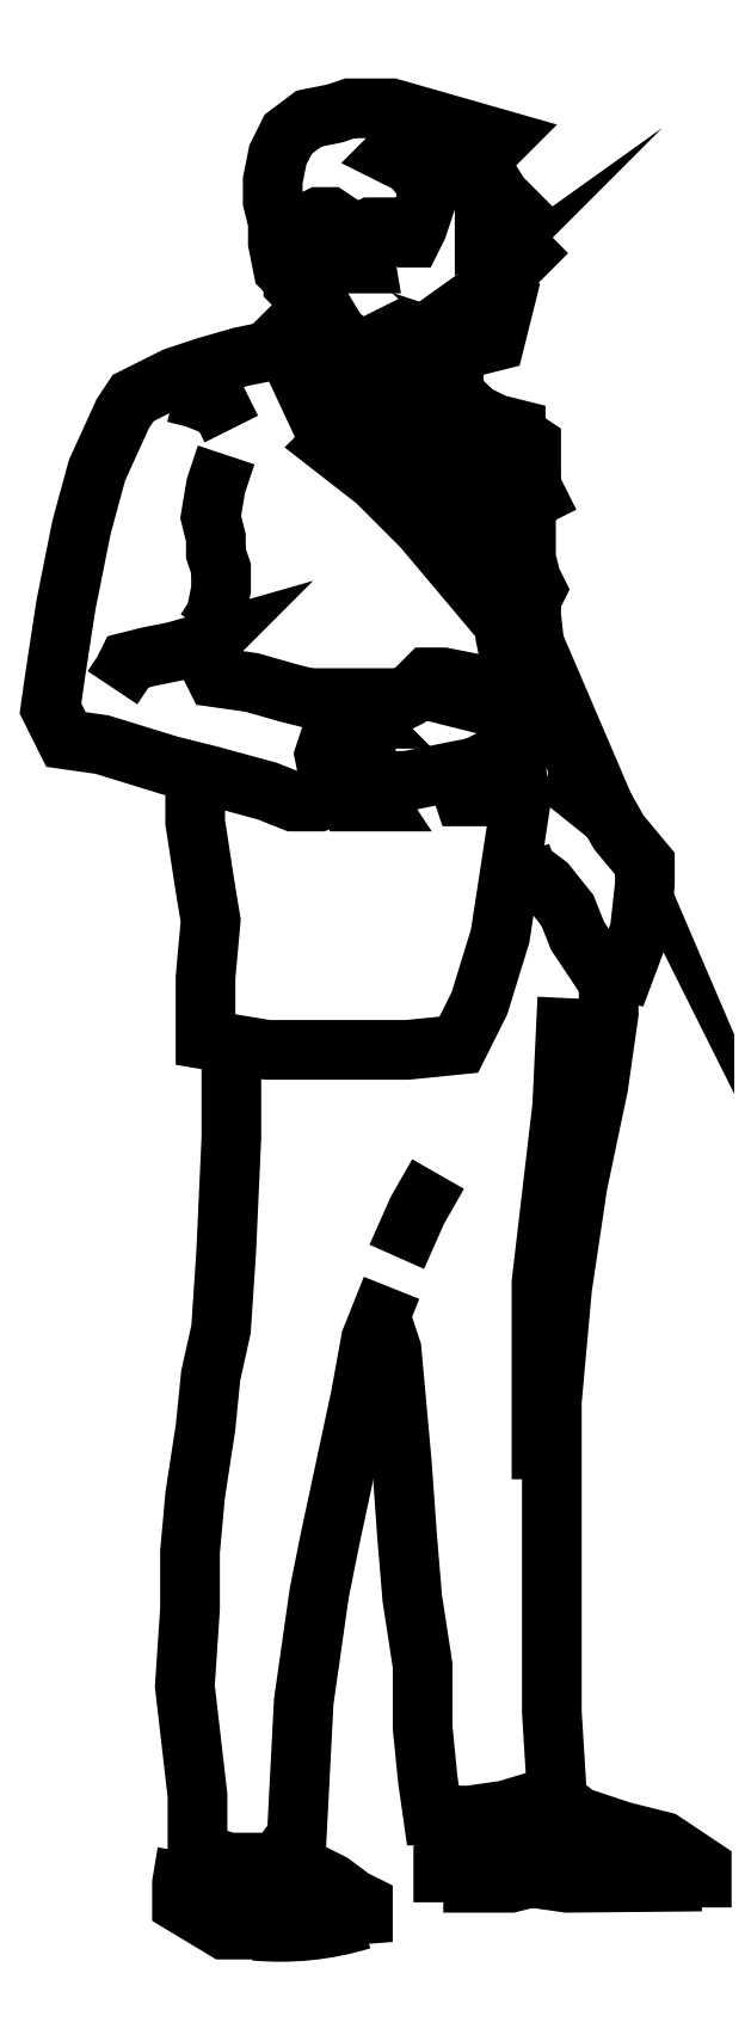
<metadata>
{"format":"dxf","ext":"dxf","renderer":"ezdxf+matplotlib","layout":"modelspace","background":"white","min_lineweight":24,"dpi":150}
</metadata>
<code>
0
SECTION
2
ENTITIES
0
POLYLINE
8
0
66
     1
10
0
20
0
30
0
0
VERTEX
8
0
10
208.4
20
90.87
30
0
0
VERTEX
8
0
10
208.4
20
90.84
30
0
0
VERTEX
8
0
10
208.4
20
90.78
30
0
0
VERTEX
8
0
10
208.4
20
90.73
30
0
0
VERTEX
8
0
10
208.4
20
90.66
30
0
0
VERTEX
8
0
10
208.4
20
90.6
30
0
0
VERTEX
8
0
10
208.4
20
90.53
30
0
0
VERTEX
8
0
10
208.4
20
90.47
30
0
0
VERTEX
8
0
10
208.4
20
90.42
30
0
0
VERTEX
8
0
10
208.4
20
90.39
30
0
0
VERTEX
8
0
10
208.5
20
90.39
30
0
0
VERTEX
8
0
10
208.5
20
90.39
30
0
0
VERTEX
8
0
10
208.6
20
90.41
30
0
0
VERTEX
8
0
10
208.6
20
90.49
30
0
0
VERTEX
8
0
10
208.6
20
90.59
30
0
0
VERTEX
8
0
10
208.6
20
90.69
30
0
0
VERTEX
8
0
10
208.6
20
90.79
30
0
0
VERTEX
8
0
10
208.6
20
90.9
30
0
0
VERTEX
8
0
10
208.6
20
91
30
0
0
VERTEX
8
0
10
208.6
20
91.09
30
0
0
VERTEX
8
0
10
208.6
20
91.16
30
0
0
VERTEX
8
0
10
208.6
20
91.2
30
0
0
SEQEND
8
0
0
POLYLINE
8
0
66
     1
10
0
20
0
30
0
0
VERTEX
8
0
10
208.3
20
91.13
30
0
0
VERTEX
8
0
10
208.3
20
91.04
30
0
0
VERTEX
8
0
10
208.2
20
90.93
30
0
0
VERTEX
8
0
10
208.2
20
90.86
30
0
0
VERTEX
8
0
10
208.2
20
90.81
30
0
0
VERTEX
8
0
10
208.2
20
90.76
30
0
0
VERTEX
8
0
10
208.2
20
90.7
30
0
0
VERTEX
8
0
10
208.2
20
90.64
30
0
0
VERTEX
8
0
10
208.2
20
90.59
30
0
0
VERTEX
8
0
10
208.2
20
90.51
30
0
0
VERTEX
8
0
10
208.2
20
90.41
30
0
0
VERTEX
8
0
10
208.2
20
90.35
30
0
0
VERTEX
8
0
10
208.2
20
90.34
30
0
0
VERTEX
8
0
10
208.3
20
90.34
30
0
0
VERTEX
8
0
10
208.3
20
90.34
30
0
0
VERTEX
8
0
10
208.3
20
90.5
30
0
0
VERTEX
8
0
10
208.3
20
90.6
30
0
0
VERTEX
8
0
10
208.3
20
90.65
30
0
0
VERTEX
8
0
10
208.4
20
90.72
30
0
0
VERTEX
8
0
10
208.4
20
90.79
30
0
0
VERTEX
8
0
10
208.4
20
90.85
30
0
0
VERTEX
8
0
10
208.4
20
90.9
30
0
0
SEQEND
8
0
0
LINE
8
0
10
208.3
20
90.33
30
0
11
208.3
21
90.32
31
0
0
ARC
8
0
10
208.3
20
90.54
30
0
40
0.2693
50
264.6
51
287.1
0
POLYLINE
8
0
66
     1
10
0
20
0
30
0
0
VERTEX
8
0
10
208.2
20
90.33
30
0
0
VERTEX
8
0
10
208.2
20
90.32
30
0
0
VERTEX
8
0
10
208.3
20
90.32
30
0
0
VERTEX
8
0
10
208.3
20
90.32
30
0
0
VERTEX
8
0
10
208.3
20
90.33
30
0
0
VERTEX
8
0
10
208.3
20
90.34
30
0
0
VERTEX
8
0
10
208.3
20
90.34
30
0
0
VERTEX
8
0
10
208.3
20
90.34
30
0
0
VERTEX
8
0
10
208.3
20
90.33
30
0
0
VERTEX
8
0
10
208.4
20
90.32
30
0
0
VERTEX
8
0
10
208.4
20
90.3
30
0
0
VERTEX
8
0
10
208.4
20
90.3
30
0
0
VERTEX
8
0
10
208.4
20
90.29
30
0
0
VERTEX
8
0
10
208.3
20
90.28
30
0
0
VERTEX
8
0
10
208.3
20
90.28
30
0
0
VERTEX
8
0
10
208.3
20
90.27
30
0
0
VERTEX
8
0
10
208.2
20
90.27
30
0
0
VERTEX
8
0
10
208.2
20
90.3
30
0
0
VERTEX
8
0
10
208.2
20
90.32
30
0
0
VERTEX
8
0
10
208.2
20
90.35
30
0
0
SEQEND
8
0
0
POLYLINE
8
0
66
     1
10
0
20
0
30
0
0
VERTEX
8
0
10
208.5
20
90.38
30
0
0
VERTEX
8
0
10
208.5
20
90.38
30
0
0
VERTEX
8
0
10
208.5
20
90.39
30
0
0
VERTEX
8
0
10
208.6
20
90.4
30
0
0
SEQEND
8
0
0
LINE
8
0
10
208.6
20
90.38
30
0
11
208.6
21
90.36
31
0
0
POLYLINE
8
0
66
     1
10
0
20
0
30
0
0
VERTEX
8
0
10
208.5
20
90.32
30
0
0
VERTEX
8
0
10
208.5
20
90.32
30
0
0
VERTEX
8
0
10
208.5
20
90.33
30
0
0
VERTEX
8
0
10
208.6
20
90.32
30
0
0
VERTEX
8
0
10
208.7
20
90.32
30
0
0
SEQEND
8
0
0
POLYLINE
8
0
66
     1
10
0
20
0
30
0
0
VERTEX
8
0
10
208.5
20
90.38
30
0
0
VERTEX
8
0
10
208.5
20
90.37
30
0
0
VERTEX
8
0
10
208.5
20
90.35
30
0
0
VERTEX
8
0
10
208.5
20
90.33
30
0
0
VERTEX
8
0
10
208.5
20
90.33
30
0
0
VERTEX
8
0
10
208.5
20
90.33
30
0
0
VERTEX
8
0
10
208.7
20
90.33
30
0
0
VERTEX
8
0
10
208.7
20
90.33
30
0
0
VERTEX
8
0
10
208.7
20
90.34
30
0
0
VERTEX
8
0
10
208.7
20
90.36
30
0
0
VERTEX
8
0
10
208.6
20
90.37
30
0
0
VERTEX
8
0
10
208.6
20
90.39
30
0
0
VERTEX
8
0
10
208.6
20
90.39
30
0
0
VERTEX
8
0
10
208.6
20
90.4
30
0
0
SEQEND
8
0
0
POLYLINE
8
0
66
     1
10
0
20
0
30
0
0
VERTEX
8
0
10
208.3
20
91.82
30
0
0
VERTEX
8
0
10
208.3
20
91.74
30
0
0
VERTEX
8
0
10
208.4
20
91.74
30
0
0
VERTEX
8
0
10
208.4
20
91.73
30
0
0
VERTEX
8
0
10
208.3
20
91.72
30
0
0
VERTEX
8
0
10
208.4
20
91.68
30
0
0
VERTEX
8
0
10
208.4
20
91.64
30
0
0
VERTEX
8
0
10
208.5
20
91.54
30
0
0
VERTEX
8
0
10
208.5
20
91.59
30
0
0
VERTEX
8
0
10
208.5
20
91.62
30
0
0
VERTEX
8
0
10
208.4
20
91.68
30
0
0
VERTEX
8
0
10
208.3
20
91.83
30
0
0
VERTEX
8
0
10
208.4
20
91.77
30
0
0
VERTEX
8
0
10
208.4
20
91.8
30
0
0
VERTEX
8
0
10
208.4
20
91.78
30
0
0
VERTEX
8
0
10
208.5
20
91.69
30
0
0
VERTEX
8
0
10
208.5
20
91.64
30
0
0
VERTEX
8
0
10
208.5
20
91.67
30
0
0
VERTEX
8
0
10
208.5
20
91.72
30
0
0
VERTEX
8
0
10
208.4
20
91.74
30
0
0
VERTEX
8
0
10
208.4
20
91.8
30
0
0
SEQEND
8
0
0
POLYLINE
8
0
66
     1
10
0
20
0
30
0
0
VERTEX
8
0
10
208.4
20
91.46
30
0
0
VERTEX
8
0
10
208.3
20
91.48
30
0
0
VERTEX
8
0
10
208.3
20
91.49
30
0
0
VERTEX
8
0
10
208.2
20
91.49
30
0
0
VERTEX
8
0
10
208.2
20
91.51
30
0
0
VERTEX
8
0
10
208.2
20
91.52
30
0
0
VERTEX
8
0
10
208.2
20
91.53
30
0
0
VERTEX
8
0
10
208.2
20
91.52
30
0
0
VERTEX
8
0
10
208.2
20
91.51
30
0
0
VERTEX
8
0
10
208.2
20
91.51
30
0
0
VERTEX
8
0
10
208.1
20
91.5
30
0
0
VERTEX
8
0
10
208.1
20
91.48
30
0
0
SEQEND
8
0
0
POLYLINE
8
0
66
     1
10
0
20
0
30
0
0
VERTEX
8
0
10
208.3
20
91.86
30
0
0
VERTEX
8
0
10
208.3
20
91.84
30
0
0
VERTEX
8
0
10
208.3
20
91.83
30
0
0
VERTEX
8
0
10
208.3
20
91.82
30
0
0
VERTEX
8
0
10
208.3
20
91.81
30
0
0
VERTEX
8
0
10
208.3
20
91.8
30
0
0
VERTEX
8
0
10
208.2
20
91.79
30
0
0
VERTEX
8
0
10
208.2
20
91.78
30
0
0
VERTEX
8
0
10
208.2
20
91.77
30
0
0
VERTEX
8
0
10
208.2
20
91.76
30
0
0
VERTEX
8
0
10
208.1
20
91.75
30
0
0
VERTEX
8
0
10
208.1
20
91.69
30
0
0
VERTEX
8
0
10
208.1
20
91.64
30
0
0
VERTEX
8
0
10
208.1
20
91.56
30
0
0
VERTEX
8
0
10
208.1
20
91.5
30
0
0
VERTEX
8
0
10
208.1
20
91.46
30
0
0
VERTEX
8
0
10
208.1
20
91.43
30
0
0
VERTEX
8
0
10
208.1
20
91.42
30
0
0
VERTEX
8
0
10
208.2
20
91.4
30
0
0
VERTEX
8
0
10
208.2
20
91.39
30
0
0
VERTEX
8
0
10
208.3
20
91.38
30
0
0
VERTEX
8
0
10
208.3
20
91.37
30
0
0
VERTEX
8
0
10
208.3
20
91.37
30
0
0
VERTEX
8
0
10
208.4
20
91.37
30
0
0
VERTEX
8
0
10
208.3
20
91.39
30
0
0
VERTEX
8
0
10
208.3
20
91.41
30
0
0
VERTEX
8
0
10
208.3
20
91.43
30
0
0
VERTEX
8
0
10
208.4
20
91.45
30
0
0
VERTEX
8
0
10
208.4
20
91.45
30
0
0
VERTEX
8
0
10
208.4
20
91.46
30
0
0
VERTEX
8
0
10
208.4
20
91.45
30
0
0
VERTEX
8
0
10
208.4
20
91.45
30
0
0
VERTEX
8
0
10
208.4
20
91.45
30
0
0
VERTEX
8
0
10
208.4
20
91.44
30
0
0
VERTEX
8
0
10
208.4
20
91.41
30
0
0
VERTEX
8
0
10
208.4
20
91.4
30
0
0
VERTEX
8
0
10
208.4
20
91.39
30
0
0
VERTEX
8
0
10
208.4
20
91.39
30
0
0
VERTEX
8
0
10
208.4
20
91.38
30
0
0
SEQEND
8
0
0
POLYLINE
8
0
66
     1
10
0
20
0
30
0
70
     1
0
VERTEX
8
0
10
208.5
20
92
30
0
0
VERTEX
8
0
10
208.5
20
92
30
0
0
VERTEX
8
0
10
208.5
20
92.01
30
0
0
VERTEX
8
0
10
208.4
20
92.04
30
0
0
VERTEX
8
0
10
208.4
20
92.04
30
0
0
VERTEX
8
0
10
208.4
20
92.04
30
0
0
VERTEX
8
0
10
208.3
20
92.03
30
0
0
VERTEX
8
0
10
208.3
20
92.02
30
0
0
VERTEX
8
0
10
208.3
20
92
30
0
0
VERTEX
8
0
10
208.3
20
91.97
30
0
0
VERTEX
8
0
10
208.3
20
91.95
30
0
0
VERTEX
8
0
10
208.3
20
91.93
30
0
0
VERTEX
8
0
10
208.3
20
91.91
30
0
0
VERTEX
8
0
10
208.3
20
91.89
30
0
0
VERTEX
8
0
10
208.3
20
91.88
30
0
0
VERTEX
8
0
10
208.3
20
91.87
30
0
0
VERTEX
8
0
10
208.3
20
91.86
30
0
0
VERTEX
8
0
10
208.3
20
91.86
30
0
0
VERTEX
8
0
10
208.3
20
91.89
30
0
0
VERTEX
8
0
10
208.3
20
91.91
30
0
0
VERTEX
8
0
10
208.3
20
91.93
30
0
0
VERTEX
8
0
10
208.3
20
91.93
30
0
0
VERTEX
8
0
10
208.3
20
91.94
30
0
0
VERTEX
8
0
10
208.3
20
91.94
30
0
0
VERTEX
8
0
10
208.4
20
91.93
30
0
0
VERTEX
8
0
10
208.4
20
91.92
30
0
0
VERTEX
8
0
10
208.4
20
91.91
30
0
0
VERTEX
8
0
10
208.4
20
91.9
30
0
0
VERTEX
8
0
10
208.4
20
91.89
30
0
0
VERTEX
8
0
10
208.4
20
91.89
30
0
0
VERTEX
8
0
10
208.4
20
91.92
30
0
0
VERTEX
8
0
10
208.4
20
91.93
30
0
0
VERTEX
8
0
10
208.4
20
91.93
30
0
0
VERTEX
8
0
10
208.4
20
91.92
30
0
0
VERTEX
8
0
10
208.4
20
91.92
30
0
0
VERTEX
8
0
10
208.4
20
91.92
30
0
0
VERTEX
8
0
10
208.4
20
91.93
30
0
0
VERTEX
8
0
10
208.4
20
91.96
30
0
0
VERTEX
8
0
10
208.4
20
91.97
30
0
0
VERTEX
8
0
10
208.4
20
91.99
30
0
0
VERTEX
8
0
10
208.4
20
92
30
0
0
VERTEX
8
0
10
208.4
20
92
30
0
0
VERTEX
8
0
10
208.4
20
92.01
30
0
0
VERTEX
8
0
10
208.5
20
92.01
30
0
0
VERTEX
8
0
10
208.5
20
92.01
30
0
0
VERTEX
8
0
10
208.5
20
92
30
0
0
SEQEND
8
0
0
POLYLINE
8
0
66
     1
10
0
20
0
30
0
0
VERTEX
8
0
10
208.5
20
91.75
30
0
0
VERTEX
8
0
10
208.5
20
91.71
30
0
0
VERTEX
8
0
10
208.5
20
91.67
30
0
0
VERTEX
8
0
10
208.5
20
91.63
30
0
0
VERTEX
8
0
10
208.5
20
91.59
30
0
0
VERTEX
8
0
10
208.5
20
91.57
30
0
0
VERTEX
8
0
10
208.5
20
91.56
30
0
0
VERTEX
8
0
10
208.5
20
91.53
30
0
0
VERTEX
8
0
10
208.5
20
91.51
30
0
0
VERTEX
8
0
10
208.5
20
91.47
30
0
0
VERTEX
8
0
10
208.5
20
91.46
30
0
0
VERTEX
8
0
10
208.5
20
91.45
30
0
0
VERTEX
8
0
10
208.5
20
91.45
30
0
0
VERTEX
8
0
10
208.5
20
91.43
30
0
0
VERTEX
8
0
10
208.5
20
91.41
30
0
0
VERTEX
8
0
10
208.5
20
91.4
30
0
0
VERTEX
8
0
10
208.5
20
91.37
30
0
0
VERTEX
8
0
10
208.5
20
91.3
30
0
0
VERTEX
8
0
10
208.5
20
91.24
30
0
0
VERTEX
8
0
10
208.5
20
91.17
30
0
0
VERTEX
8
0
10
208.5
20
91.13
30
0
0
VERTEX
8
0
10
208.4
20
91.13
30
0
0
VERTEX
8
0
10
208.3
20
91.13
30
0
0
VERTEX
8
0
10
208.3
20
91.13
30
0
0
VERTEX
8
0
10
208.2
20
91.14
30
0
0
VERTEX
8
0
10
208.2
20
91.2
30
0
0
VERTEX
8
0
10
208.2
20
91.25
30
0
0
VERTEX
8
0
10
208.2
20
91.28
30
0
0
VERTEX
8
0
10
208.2
20
91.35
30
0
0
VERTEX
8
0
10
208.2
20
91.4
30
0
0
SEQEND
8
0
0
POLYLINE
8
0
66
     1
10
0
20
0
30
0
0
VERTEX
8
0
10
208.3
20
91.73
30
0
0
VERTEX
8
0
10
208.2
20
91.75
30
0
0
VERTEX
8
0
10
208.2
20
91.76
30
0
0
VERTEX
8
0
10
208.2
20
91.77
30
0
0
SEQEND
8
0
0
POLYLINE
8
0
66
     1
10
0
20
0
30
0
0
VERTEX
8
0
10
208.2
20
91.54
30
0
0
VERTEX
8
0
10
208.2
20
91.55
30
0
0
VERTEX
8
0
10
208.2
20
91.58
30
0
0
VERTEX
8
0
10
208.2
20
91.6
30
0
0
VERTEX
8
0
10
208.2
20
91.61
30
0
0
VERTEX
8
0
10
208.2
20
91.63
30
0
0
VERTEX
8
0
10
208.2
20
91.65
30
0
0
VERTEX
8
0
10
208.2
20
91.68
30
0
0
VERTEX
8
0
10
208.2
20
91.71
30
0
0
SEQEND
8
0
0
POLYLINE
8
0
66
     1
10
0
20
0
30
0
0
VERTEX
8
0
10
208.5
20
91.9
30
0
0
VERTEX
8
0
10
208.5
20
91.9
30
0
0
SEQEND
8
0
0
POLYLINE
8
0
66
     1
10
0
20
0
30
0
0
VERTEX
8
0
10
208.5
20
91.96
30
0
0
VERTEX
8
0
10
208.5
20
91.96
30
0
0
SEQEND
8
0
0
POLYLINE
8
0
66
     1
10
0
20
0
30
0
0
VERTEX
8
0
10
208.6
20
91.4
30
0
0
VERTEX
8
0
10
208.6
20
91.38
30
0
0
VERTEX
8
0
10
208.6
20
91.4
30
0
0
SEQEND
8
0
0
POLYLINE
8
0
66
     1
10
0
20
0
30
0
0
VERTEX
8
0
10
208.5
20
91.46
30
0
0
VERTEX
8
0
10
208.5
20
91.47
30
0
0
VERTEX
8
0
10
208.5
20
91.47
30
0
0
VERTEX
8
0
10
208.5
20
91.47
30
0
0
VERTEX
8
0
10
208.5
20
91.47
30
0
0
VERTEX
8
0
10
208.5
20
91.47
30
0
0
VERTEX
8
0
10
208.5
20
91.48
30
0
0
VERTEX
8
0
10
208.5
20
91.49
30
0
0
VERTEX
8
0
10
208.5
20
91.49
30
0
0
VERTEX
8
0
10
208.4
20
91.49
30
0
0
VERTEX
8
0
10
208.4
20
91.47
30
0
0
VERTEX
8
0
10
208.4
20
91.46
30
0
0
VERTEX
8
0
10
208.4
20
91.45
30
0
0
SEQEND
8
0
0
POLYLINE
8
0
66
     1
10
0
20
0
30
0
0
VERTEX
8
0
10
208.3
20
91.37
30
0
0
VERTEX
8
0
10
208.4
20
91.37
30
0
0
VERTEX
8
0
10
208.4
20
91.37
30
0
0
VERTEX
8
0
10
208.4
20
91.38
30
0
0
VERTEX
8
0
10
208.4
20
91.39
30
0
0
VERTEX
8
0
10
208.4
20
91.39
30
0
0
VERTEX
8
0
10
208.5
20
91.4
30
0
0
VERTEX
8
0
10
208.5
20
91.39
30
0
0
VERTEX
8
0
10
208.5
20
91.37
30
0
0
VERTEX
8
0
10
208.5
20
91.37
30
0
0
VERTEX
8
0
10
208.5
20
91.39
30
0
0
VERTEX
8
0
10
208.5
20
91.41
30
0
0
VERTEX
8
0
10
208.5
20
91.41
30
0
0
SEQEND
8
0
0
POLYLINE
8
0
66
     1
10
0
20
0
30
0
0
VERTEX
8
0
10
208.4
20
91.85
30
0
0
VERTEX
8
0
10
208.4
20
91.84
30
0
0
VERTEX
8
0
10
208.4
20
91.83
30
0
0
VERTEX
8
0
10
208.5
20
91.81
30
0
0
VERTEX
8
0
10
208.5
20
91.81
30
0
0
VERTEX
8
0
10
208.5
20
91.82
30
0
0
VERTEX
8
0
10
208.5
20
91.84
30
0
0
VERTEX
8
0
10
208.5
20
91.86
30
0
0
VERTEX
8
0
10
208.5
20
91.87
30
0
0
SEQEND
8
0
0
POLYLINE
8
0
66
     1
10
0
20
0
30
0
0
VERTEX
8
0
10
208.5
20
91.93
30
0
0
VERTEX
8
0
10
208.5
20
91.92
30
0
0
VERTEX
8
0
10
208.5
20
91.9
30
0
0
VERTEX
8
0
10
208.5
20
91.9
30
0
0
VERTEX
8
0
10
208.5
20
91.9
30
0
0
VERTEX
8
0
10
208.5
20
91.89
30
0
0
VERTEX
8
0
10
208.5
20
91.88
30
0
0
VERTEX
8
0
10
208.5
20
91.87
30
0
0
VERTEX
8
0
10
208.5
20
91.87
30
0
0
VERTEX
8
0
10
208.5
20
91.87
30
0
0
SEQEND
8
0
0
POLYLINE
8
0
66
     1
10
0
20
0
30
0
0
VERTEX
8
0
10
208.5
20
92
30
0
0
VERTEX
8
0
10
208.5
20
91.96
30
0
0
VERTEX
8
0
10
208.5
20
91.95
30
0
0
VERTEX
8
0
10
208.5
20
91.94
30
0
0
VERTEX
8
0
10
208.5
20
91.94
30
0
0
VERTEX
8
0
10
208.5
20
91.94
30
0
0
VERTEX
8
0
10
208.5
20
91.93
30
0
0
VERTEX
8
0
10
208.5
20
91.93
30
0
0
VERTEX
8
0
10
208.5
20
91.93
30
0
0
SEQEND
8
0
0
POLYLINE
8
0
66
     1
10
0
20
0
30
0
0
VERTEX
8
0
10
208.6
20
91.18
30
0
0
VERTEX
8
0
10
208.6
20
91.07
30
0
0
VERTEX
8
0
10
208.6
20
90.9
30
0
0
VERTEX
8
0
10
208.6
20
90.71
30
0
0
SEQEND
8
0
0
POLYLINE
8
0
66
     1
10
0
20
0
30
0
0
VERTEX
8
0
10
208.4
20
90.93
30
0
0
VERTEX
8
0
10
208.4
20
90.97
30
0
0
VERTEX
8
0
10
208.5
20
91.01
30
0
0
SEQEND
8
0
0
POLYLINE
8
0
66
     1
10
0
20
0
30
0
0
VERTEX
8
0
10
208.3
20
91.86
30
0
0
VERTEX
8
0
10
208.3
20
91.84
30
0
0
VERTEX
8
0
10
208.4
20
91.82
30
0
0
VERTEX
8
0
10
208.4
20
91.8
30
0
0
VERTEX
8
0
10
208.4
20
91.8
30
0
0
VERTEX
8
0
10
208.4
20
91.8
30
0
0
VERTEX
8
0
10
208.5
20
91.8
30
0
0
VERTEX
8
0
10
208.5
20
91.79
30
0
0
VERTEX
8
0
10
208.5
20
91.78
30
0
0
VERTEX
8
0
10
208.5
20
91.77
30
0
0
VERTEX
8
0
10
208.5
20
91.77
30
0
0
VERTEX
8
0
10
208.5
20
91.75
30
0
0
VERTEX
8
0
10
208.5
20
91.75
30
0
0
VERTEX
8
0
10
208.5
20
91.75
30
0
0
VERTEX
8
0
10
208.5
20
91.74
30
0
0
VERTEX
8
0
10
208.5
20
91.73
30
0
0
VERTEX
8
0
10
208.5
20
91.73
30
0
0
VERTEX
8
0
10
208.5
20
91.72
30
0
0
VERTEX
8
0
10
208.5
20
91.68
30
0
0
VERTEX
8
0
10
208.5
20
91.68
30
0
0
VERTEX
8
0
10
208.5
20
91.67
30
0
0
VERTEX
8
0
10
208.5
20
91.66
30
0
0
VERTEX
8
0
10
208.5
20
91.66
30
0
0
VERTEX
8
0
10
208.5
20
91.65
30
0
0
VERTEX
8
0
10
208.5
20
91.63
30
0
0
VERTEX
8
0
10
208.5
20
91.61
30
0
0
VERTEX
8
0
10
208.5
20
91.59
30
0
0
VERTEX
8
0
10
208.5
20
91.58
30
0
0
VERTEX
8
0
10
208.5
20
91.57
30
0
0
VERTEX
8
0
10
208.5
20
91.55
30
0
0
VERTEX
8
0
10
208.5
20
91.51
30
0
0
VERTEX
8
0
10
208.6
20
91.45
30
0
0
VERTEX
8
0
10
208.6
20
91.43
30
0
0
VERTEX
8
0
10
208.6
20
91.41
30
0
0
VERTEX
8
0
10
208.6
20
91.37
30
0
0
VERTEX
8
0
10
208.6
20
91.34
30
0
0
VERTEX
8
0
10
208.7
20
91.31
30
0
0
VERTEX
8
0
10
208.7
20
91.29
30
0
0
VERTEX
8
0
10
208.6
20
91.24
30
0
0
VERTEX
8
0
10
208.6
20
91.2
30
0
0
VERTEX
8
0
10
208.6
20
91.21
30
0
0
VERTEX
8
0
10
208.6
20
91.24
30
0
0
VERTEX
8
0
10
208.6
20
91.26
30
0
0
VERTEX
8
0
10
208.6
20
91.29
30
0
0
VERTEX
8
0
10
208.5
20
91.3
30
0
0
VERTEX
8
0
10
208.5
20
91.32
30
0
0
SEQEND
8
0
0
ENDSEC
0
EOF

</code>
